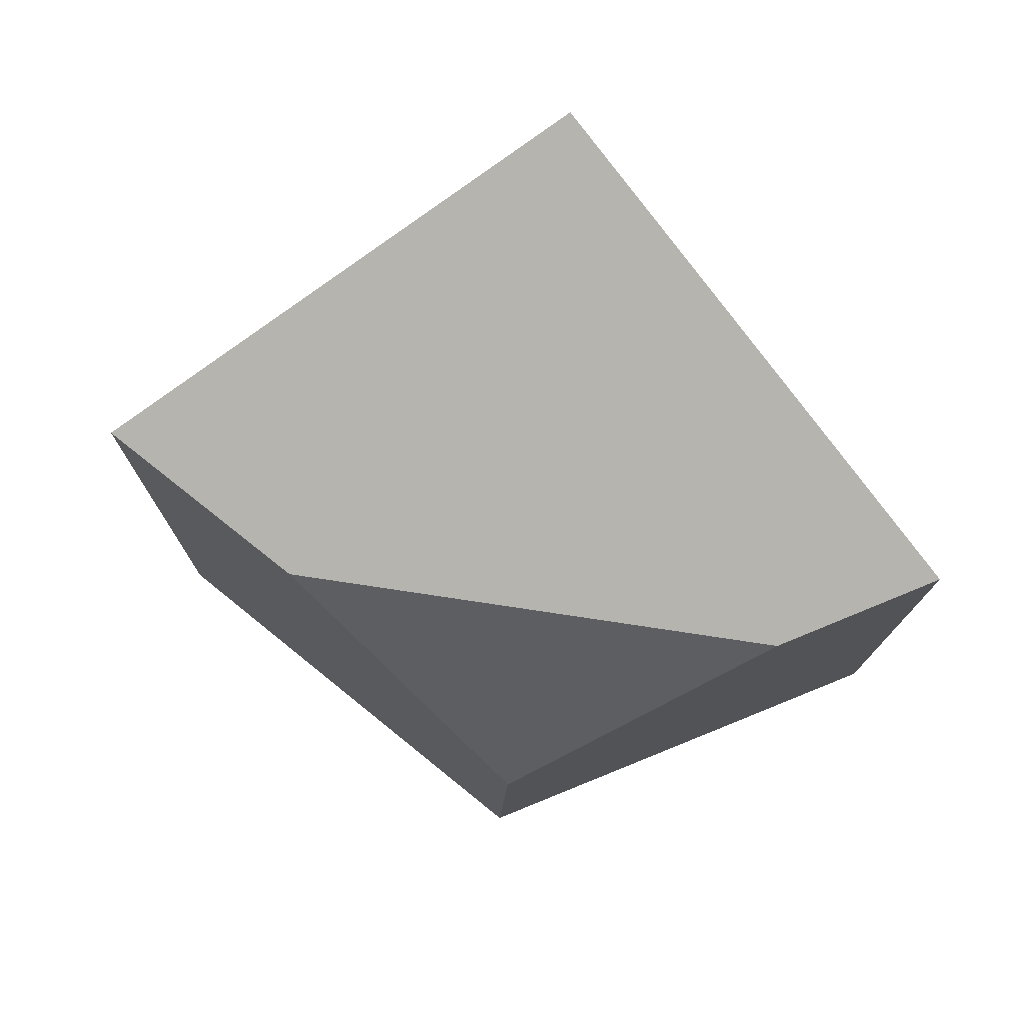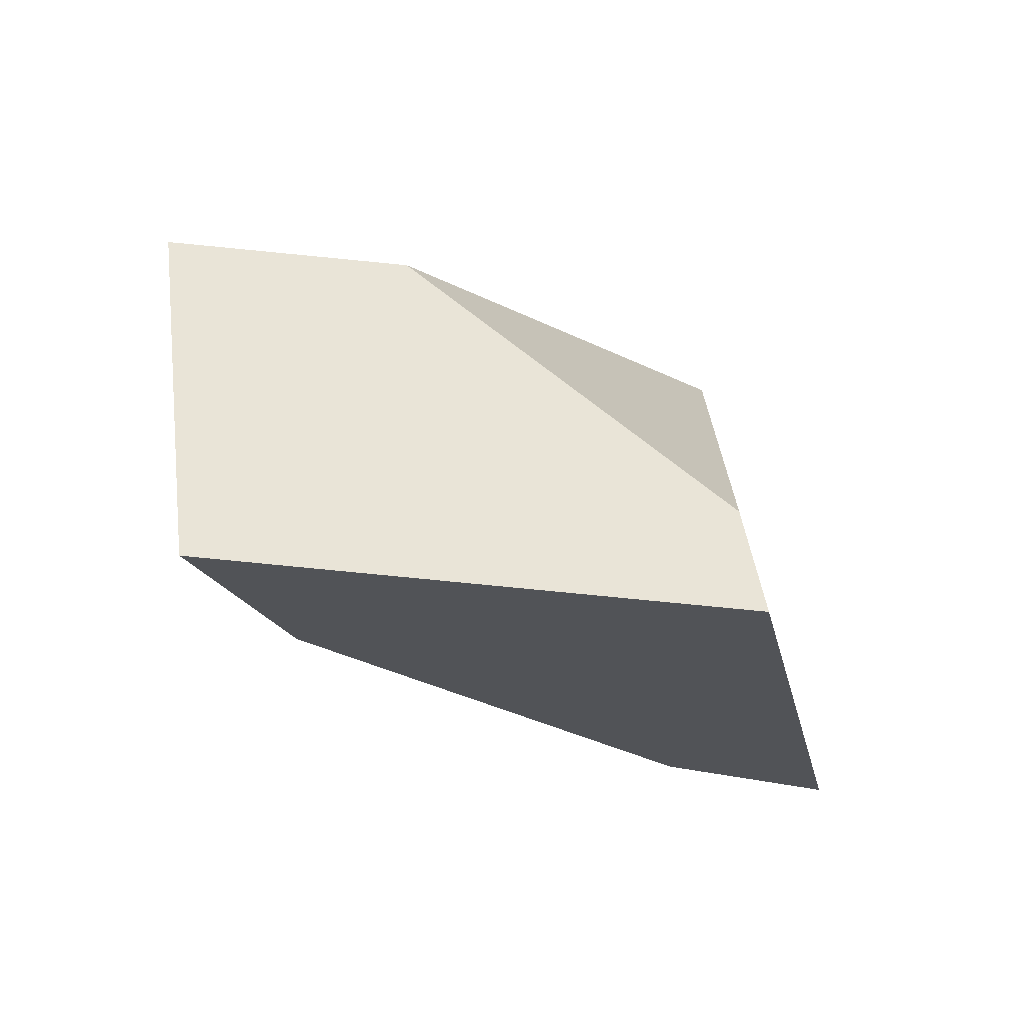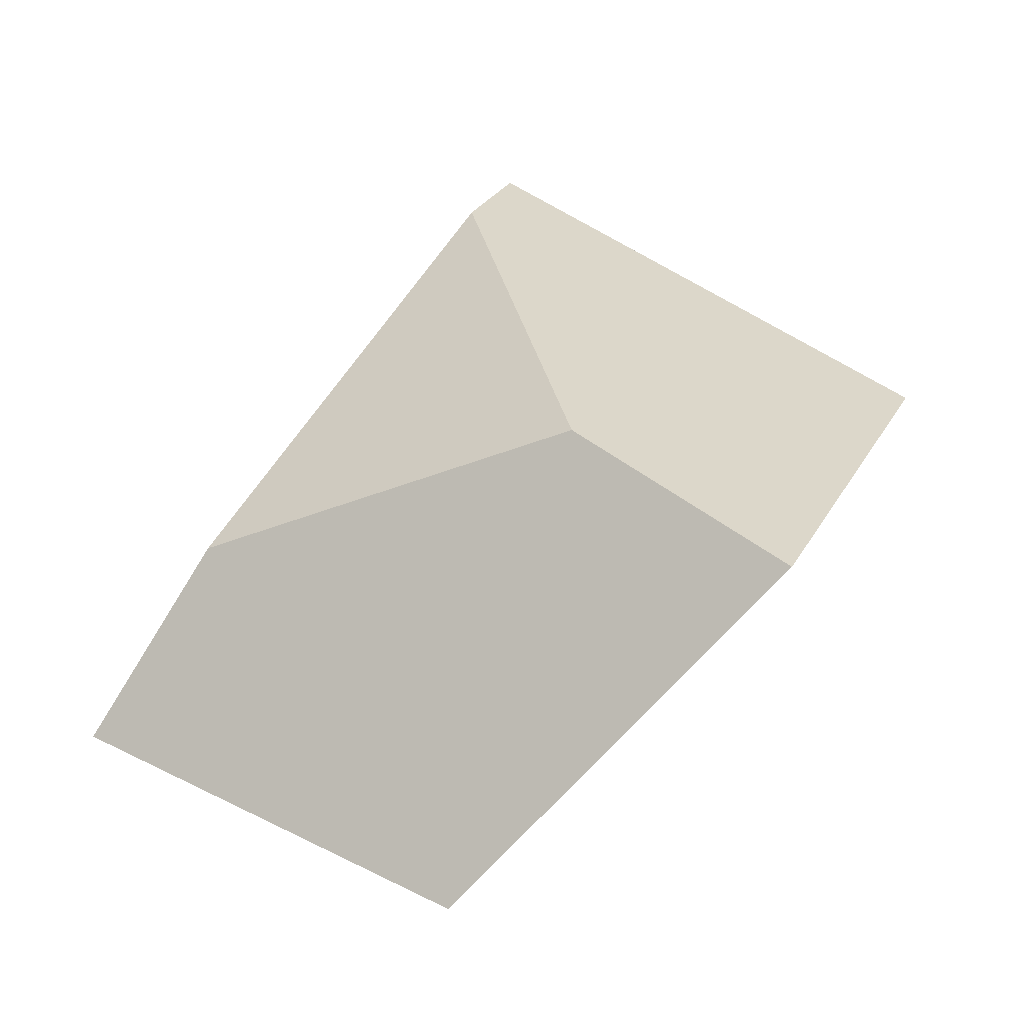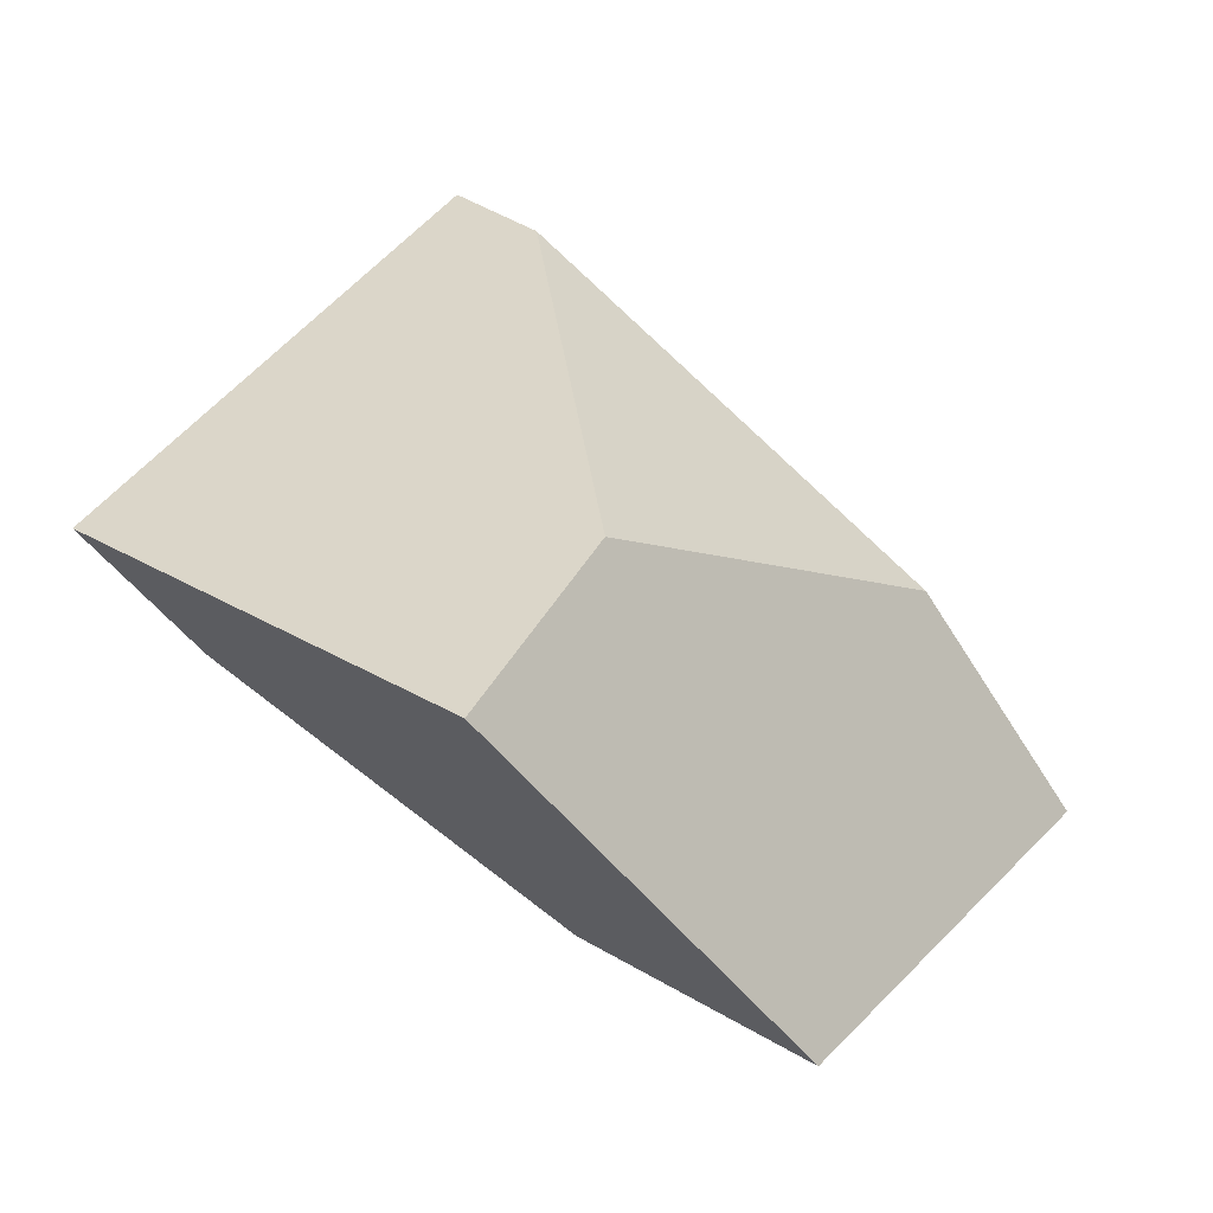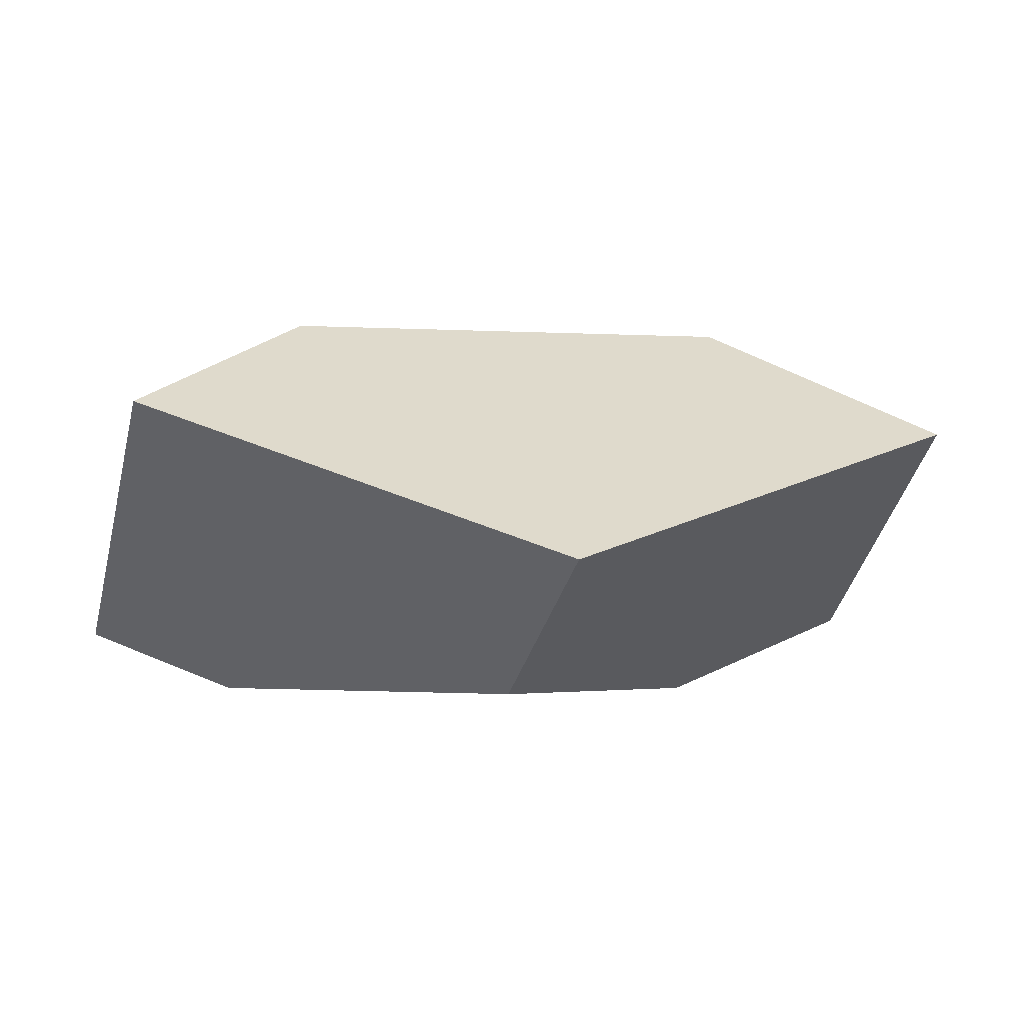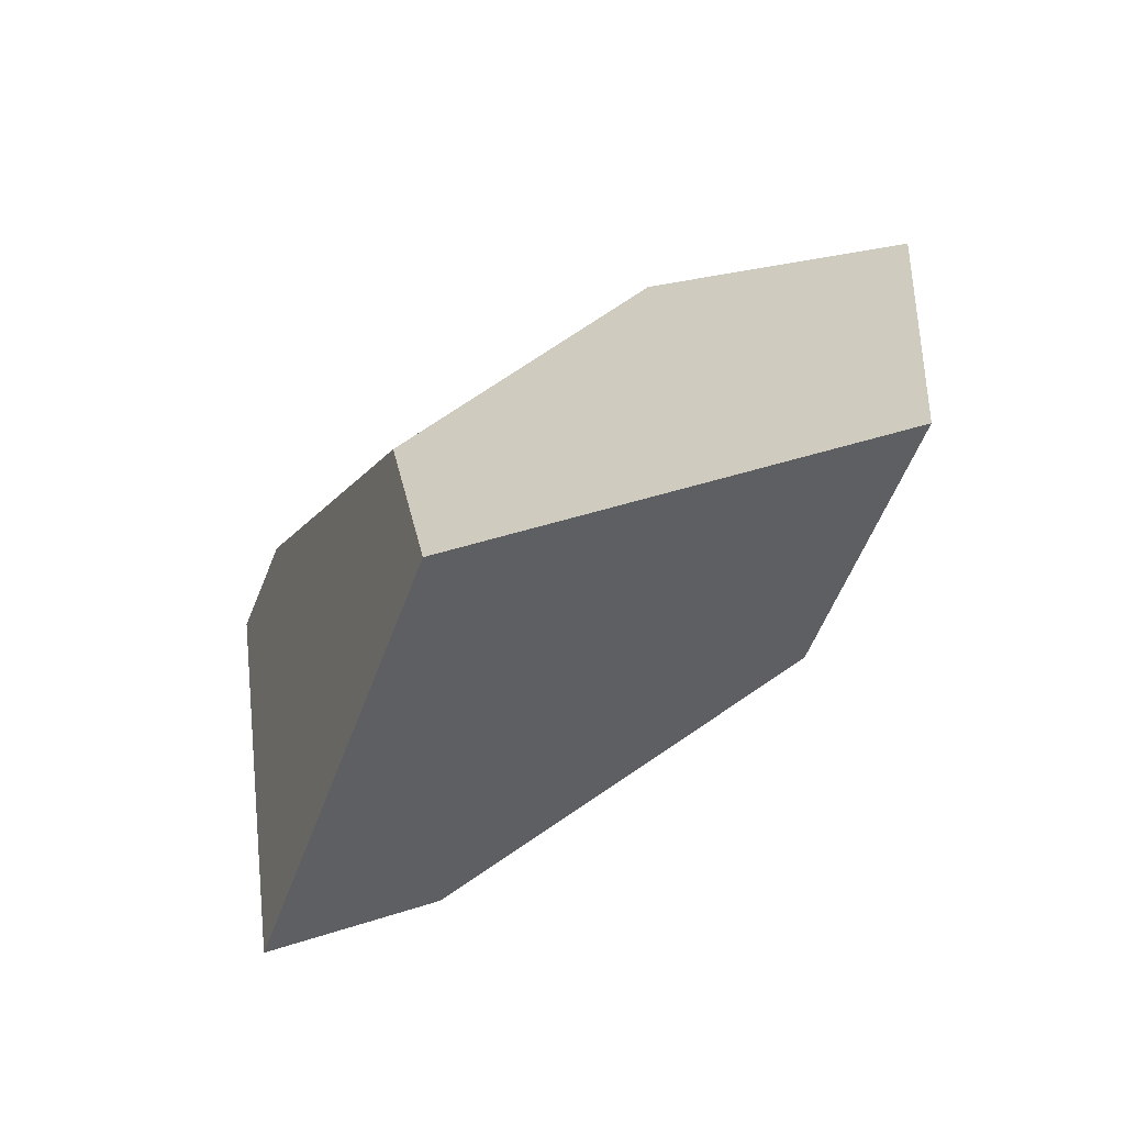
<metadata>
{"format":"obj","ext":"obj","renderer":"f3d","projection":"perspective","resolution":1024,"background":"white","views":[{"elev":16.0,"azim":174.0,"up":"+Y"},{"elev":-7.9,"azim":153.3,"up":"+Z"},{"elev":-15.0,"azim":15.1,"up":"+Y"},{"elev":-20.5,"azim":-58.7,"up":"+Y"},{"elev":-61.0,"azim":-18.4,"up":"+Y"},{"elev":15.0,"azim":-46.0,"up":"+Z"}]}
</metadata>
<code>
v 0.4947 0.5759 -0.4758
v 0.5255 0.5168 -0.4268
v 0.5605 0.491 -0.4208
v 0.5725 0.5354 -0.4826
v 0.4975 0.5883 -0.4928
v 0.5438 0.5131 -0.4929
v 0.4659 0.5047 -0.513
v 0.4408 0.5165 -0.5173
v 0.4362 0.4755 -0.4477
v 0.4586 0.5055 -0.4415
v 0.5057 0.4668 -0.475
v 0.5032 0.4433 -0.4353
f 1 2 3
f 1 3 4
f 1 4 5
f 6 7 8
f 6 8 5
f 6 5 4
f 8 9 10
f 8 10 1
f 8 1 5
f 9 8 7
f 9 7 11
f 9 11 12
f 2 10 9
f 2 9 12
f 2 12 3
f 3 12 11
f 3 11 6
f 3 6 4
f 1 10 2
f 7 6 11

</code>
